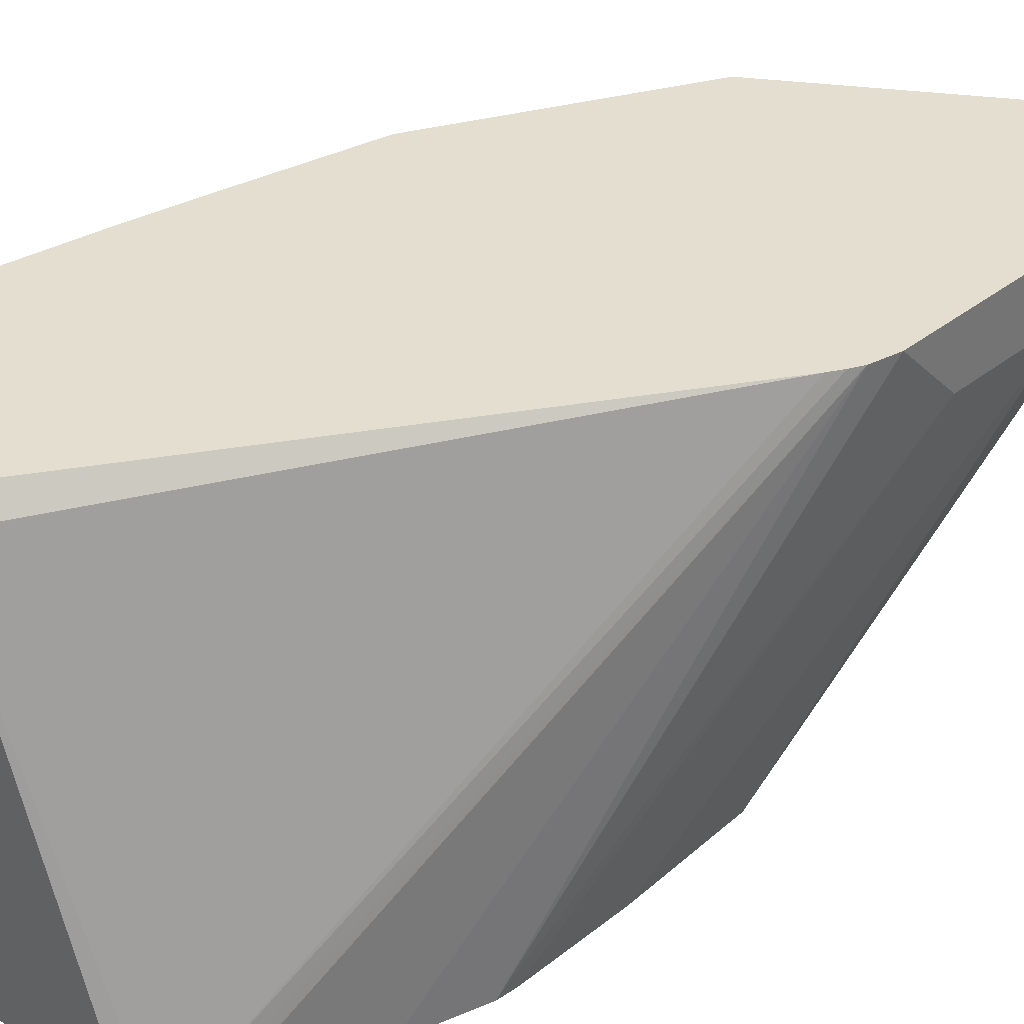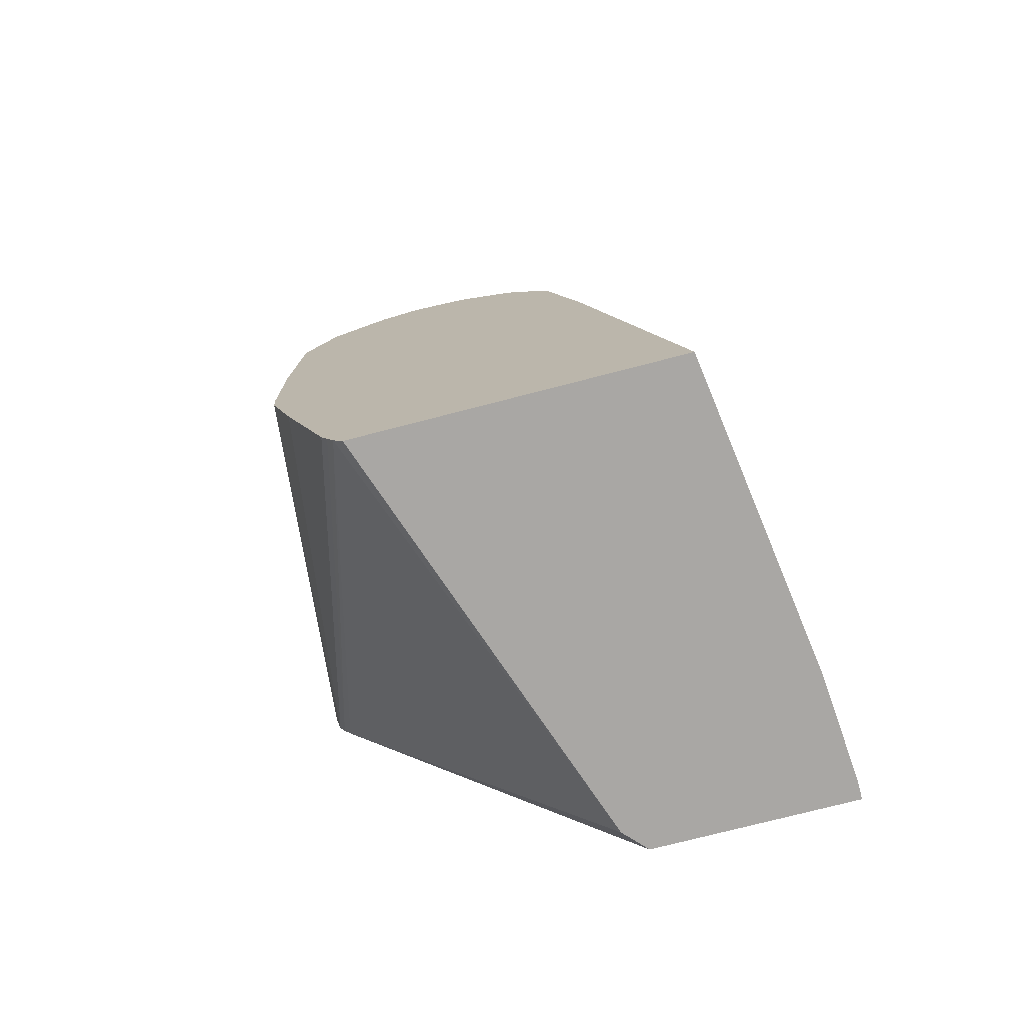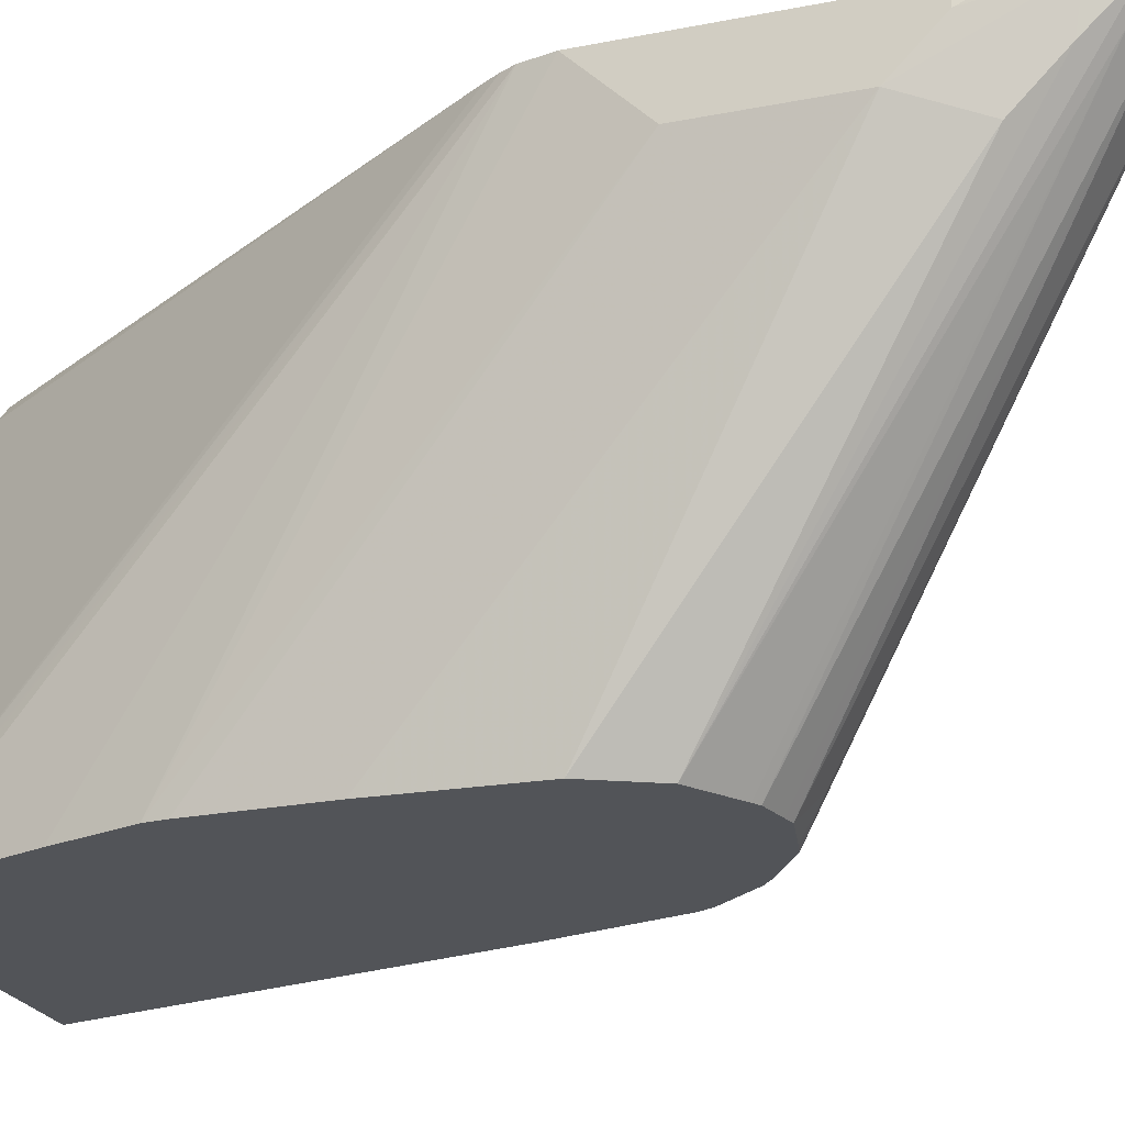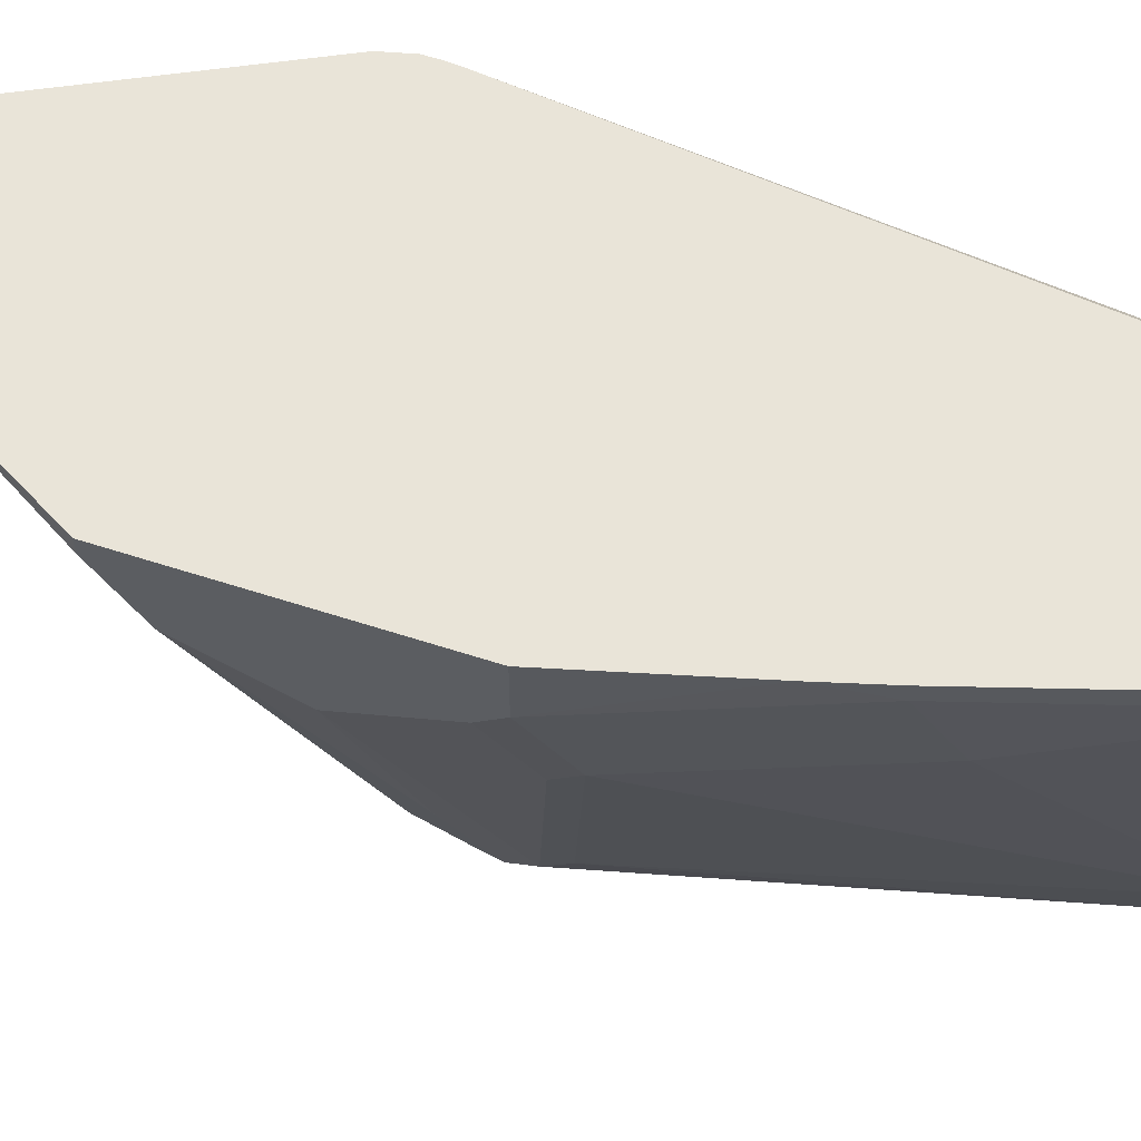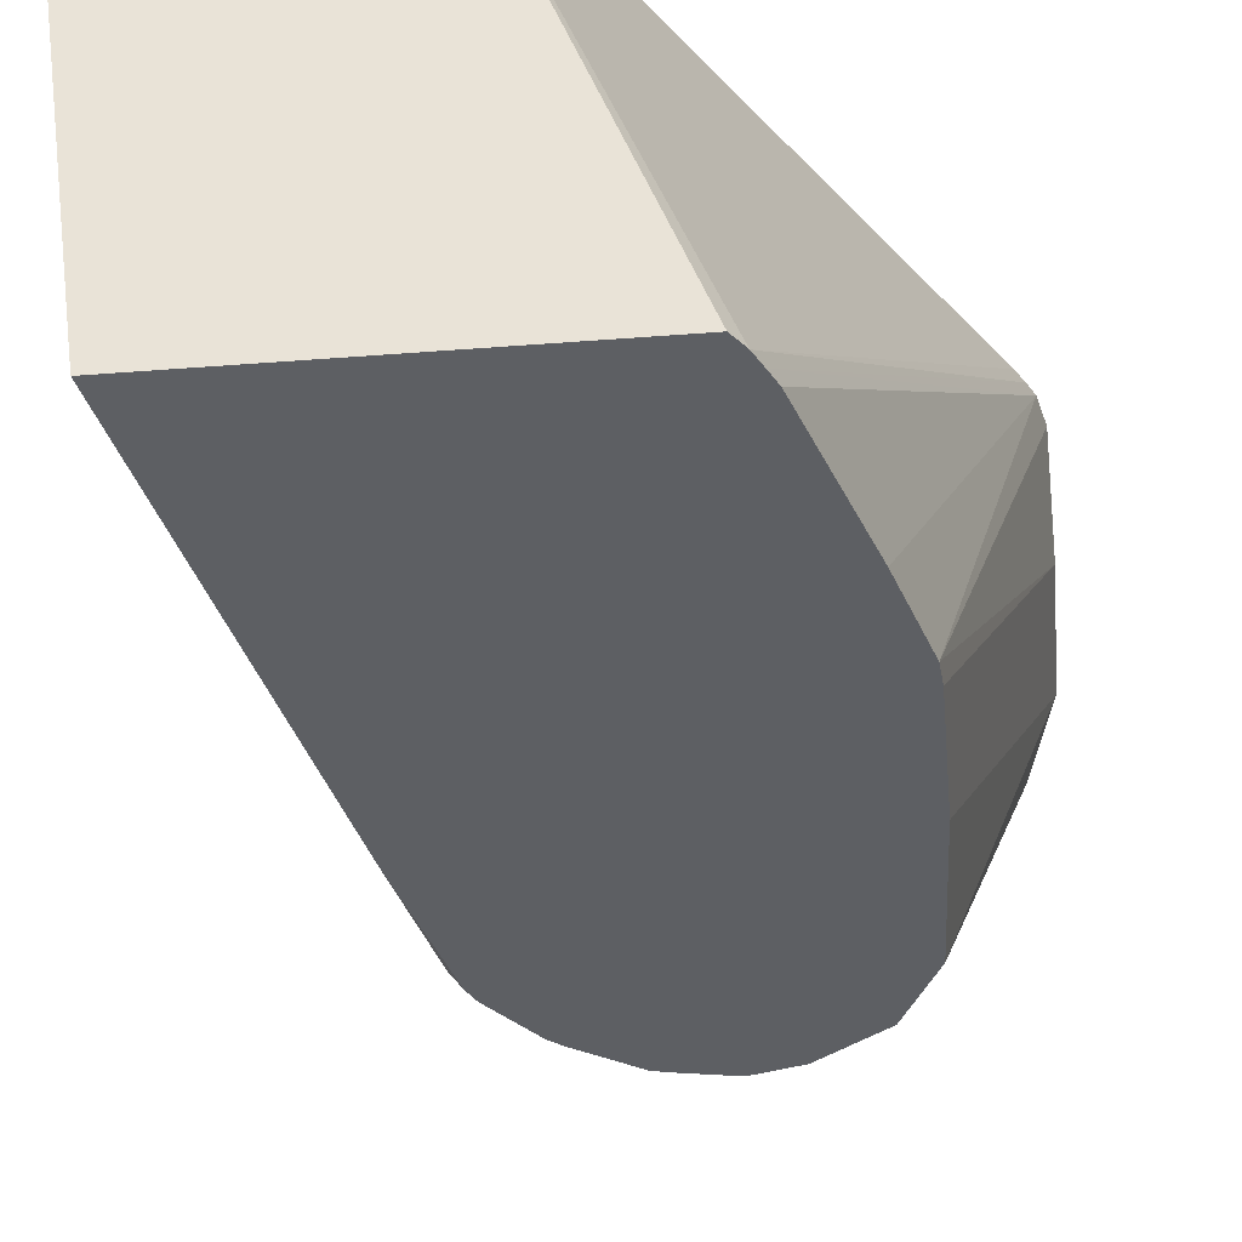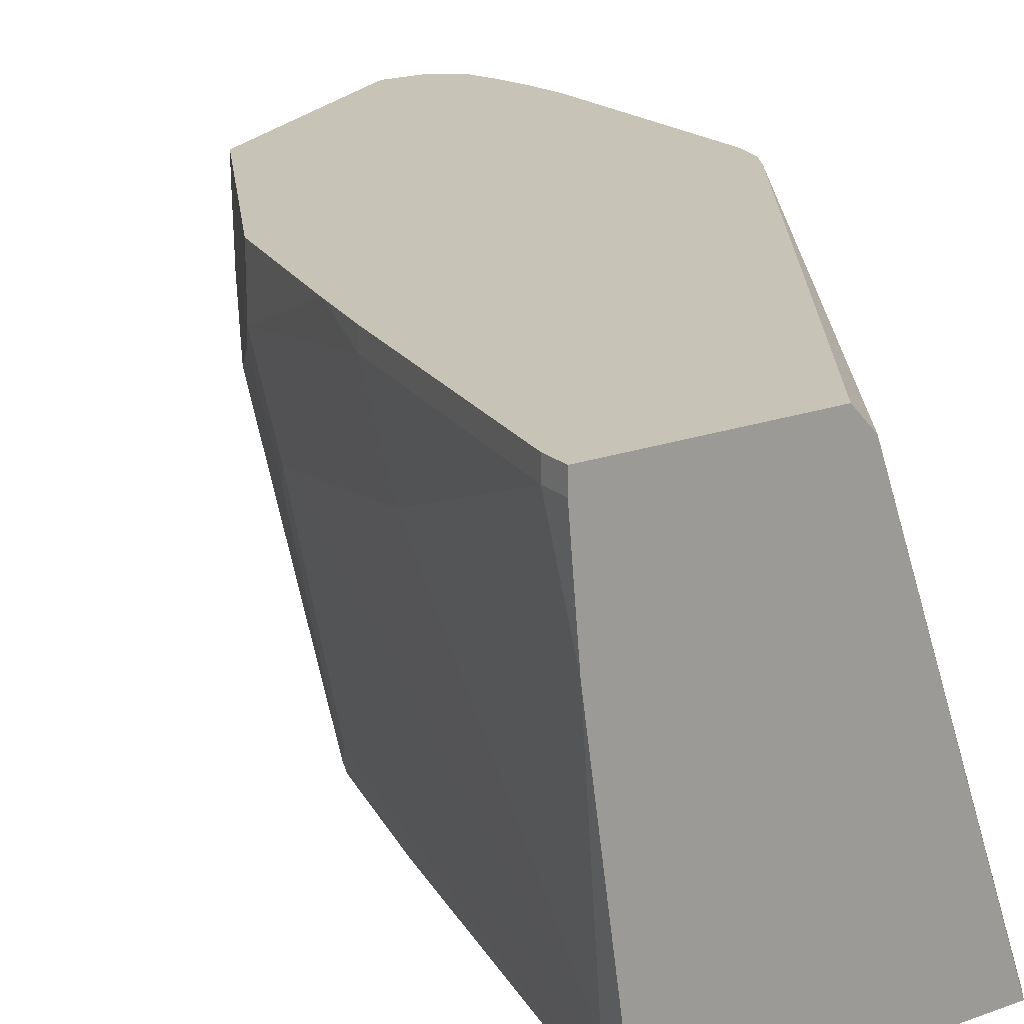
<metadata>
{"format":"obj","ext":"obj","renderer":"f3d","projection":"perspective","resolution":1024,"background":"white","views":[{"elev":35.7,"azim":43.9,"up":"+Z"},{"elev":-74.8,"azim":-165.5,"up":"+Y"},{"elev":-23.1,"azim":108.6,"up":"+Z"},{"elev":60.4,"azim":-98.2,"up":"+Z"},{"elev":-40.3,"azim":5.5,"up":"+Z"},{"elev":19.8,"azim":-33.7,"up":"+Z"}]}
</metadata>
<code>
v 0.02015 0.2821 -0.262
v 0.01426 0.3165 -0.2536
v 0.01779 0.2999 -0.2536
v 0.02015 0.2821 -0.2536
v 0.02015 0.262 -0.2822
v 0.01007 0.3124 -0.2721
v 0.00924 0.3316 -0.2536
v 0.01007 0.2922 -0.2922
v 0.02015 0.173 -0.2536
v 0.02015 0.2015 -0.2822
v -0.01723 0.1008 -0.4493
v -0.02016 0.1612 -0.4493
v -0.03361 0.1881 -0.4493
v 0.003346 0.3258 -0.2654
v -0.003354 0.3393 -0.2536
v -0.03318 0.1872 -0.4493
v 0.01719 0.1597 -0.2536
v -0.01796 0.04031 -0.4493
v -0.01723 0.04917 -0.4493
v -0.05458 0.2023 -0.4493
v -0.05761 0.2044 -0.4493
v -0.0235 0.3393 -0.2536
v -0.0698 0.2074 -0.4493
v -0.07373 0.2084 -0.4493
v -0.07472 0.2086 -0.4493
v 0.0144 0.1541 -0.2536
v -0.05143 -0.06045 -0.4493
v -0.0485 -0.05453 -0.4493
v -0.02833 0.005917 -0.4493
v -0.126 0.2519 -0.3124
v -0.02762 0.3367 -0.2536
v -0.08734 0.215 -0.4366
v -0.09972 0.2036 -0.4493
v -0.09309 0.2051 -0.4493
v 0.0109 0.1482 -0.2536
v -0.05439 -0.06633 -0.4493
v -0.136 0.2519 -0.2922
v -0.1276 0.2687 -0.262
v -0.1207 0.19 -0.4493
v -0.1276 0.1881 -0.4434
v -0.1276 0.2687 -0.2536
v -0.1334 -0.07212 -0.2536
v -0.1239 -0.07212 -0.2638
v -0.1237 -0.07212 -0.2643
v -0.05872 -0.07212 -0.4493
v -0.1562 0.2116 -0.3124
v -0.1343 0.2553 -0.2822
v -0.1486 0.1814 -0.403
v -0.1545 0.215 -0.3023
v -0.1371 0.2497 -0.2536
v -0.1257 0.1861 -0.4493
v -0.1412 0.1671 -0.4493
v -0.1486 0.1612 -0.4434
v -0.2217 -0.07212 -0.2536
v -0.1978 -0.07212 -0.4493
v -0.1562 0.1914 -0.3527
v -0.1763 0.1511 -0.3325
v -0.1763 0.1713 -0.2922
v -0.1612 0.2015 -0.3023
v -0.1562 0.1511 -0.4333
v -0.1545 0.215 -0.2536
v -0.1442 0.1612 -0.4493
v -0.1583 0.1067 -0.4493
v -0.2217 -0.07212 -0.262
v -0.2217 -0.06045 -0.2536
v -0.2174 -0.07212 -0.3108
v -0.2015 -0.06045 -0.4232
v -0.1612 0.1411 -0.4232
v -0.1814 0.1411 -0.3225
v -0.1814 0.1612 -0.2822
v -0.1612 0.2015 -0.2536
v -0.2217 -0.06045 -0.262
v -0.2015 0.06048 -0.2536
v -0.2015 0.04031 -0.3023
v -0.1814 0.1209 -0.3426
v -0.1814 0.1008 -0.3627
v -0.2015 0.06048 -0.262
v -0.1814 0.1612 -0.2536
v -0.1961 0.08903 -0.2536
f 42 54 64
f 40 53 48
f 40 51 52
f 39 51 40
f 38 50 41
f 40 52 53
f 42 64 66
f 46 48 56
f 42 55 45
f 42 45 44
f 42 44 43
f 46 56 57
f 46 57 58
f 38 49 50
f 46 58 70
f 42 66 55
f 38 47 49
f 30 40 37
f 37 40 48
f 46 70 59
f 26 35 36
f 30 37 38
f 30 38 31
f 30 33 39
f 30 39 40
f 31 38 41
f 32 34 33
f 35 42 43
f 35 43 44
f 35 44 36
f 36 44 45
f 37 46 49
f 37 49 47
f 37 47 38
f 37 48 46
f 46 59 49
f 66 72 74
f 48 60 56
f 65 73 77
f 65 77 72
f 25 34 32
f 66 74 67
f 67 74 69
f 67 69 75
f 67 75 76
f 64 72 66
f 67 76 68
f 68 76 75
f 69 74 77
f 69 77 70
f 70 77 79
f 70 79 78
f 72 77 74
f 73 79 77
f 68 75 69
f 48 53 60
f 59 78 71
f 57 70 58
f 49 61 50
f 49 59 71
f 49 71 61
f 52 62 53
f 53 62 63
f 53 63 60
f 54 65 72
f 59 70 78
f 54 72 64
f 55 67 68
f 55 68 60
f 55 60 63
f 56 60 57
f 57 60 68
f 57 68 69
f 57 69 70
f 55 66 67
f 22 33 30
f 26 36 27
f 22 25 32
f 2 42 35
f 2 35 26
f 2 26 17
f 2 17 9
f 2 9 4
f 2 4 3
f 2 5 8
f 2 8 6
f 5 10 19
f 5 19 11
f 5 11 12
f 5 12 8
f 6 8 13
f 6 13 7
f 7 14 15
f 2 54 42
f 2 65 54
f 2 73 65
f 2 79 73
f 1 2 3
f 1 3 4
f 1 4 9
f 1 9 10
f 1 10 5
f 1 5 2
f 2 6 7
f 7 13 14
f 2 7 15
f 22 32 33
f 2 31 41
f 2 41 50
f 2 50 61
f 2 61 71
f 2 71 78
f 2 78 79
f 2 15 22
f 8 12 16
f 2 22 31
f 9 17 18
f 11 21 20
f 11 20 13
f 11 13 16
f 11 16 12
f 13 20 14
f 14 20 21
f 14 21 15
f 11 23 21
f 15 21 23
f 15 24 25
f 15 25 22
f 17 27 28
f 17 28 29
f 17 29 18
f 22 30 31
f 8 16 13
f 15 23 24
f 11 24 23
f 17 26 27
f 11 34 25
f 9 18 10
f 11 25 24
f 10 18 19
f 11 19 18
f 11 29 28
f 11 28 27
f 11 27 36
f 11 36 45
f 11 18 29
f 11 55 63
f 11 63 62
f 11 33 34
f 11 62 52
f 11 52 51
f 11 51 39
f 11 45 55
f 11 39 33

</code>
